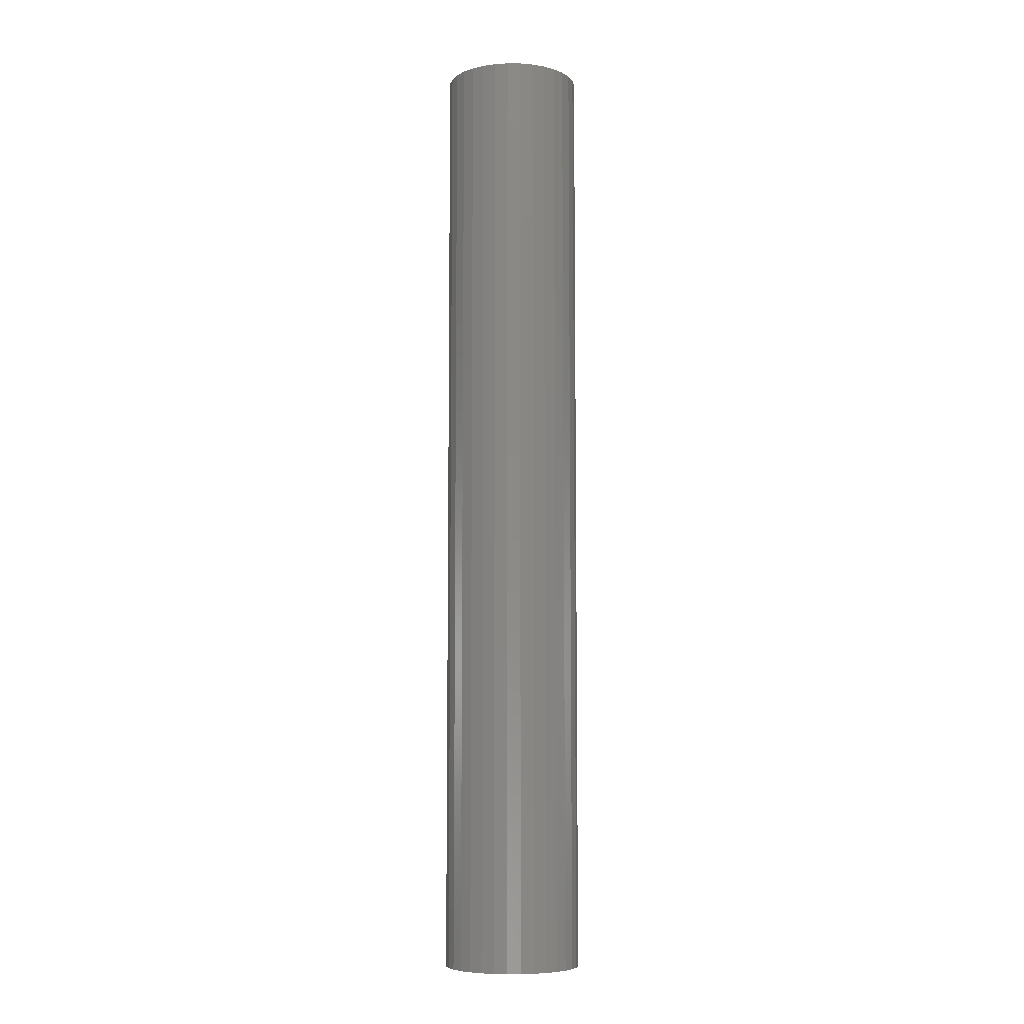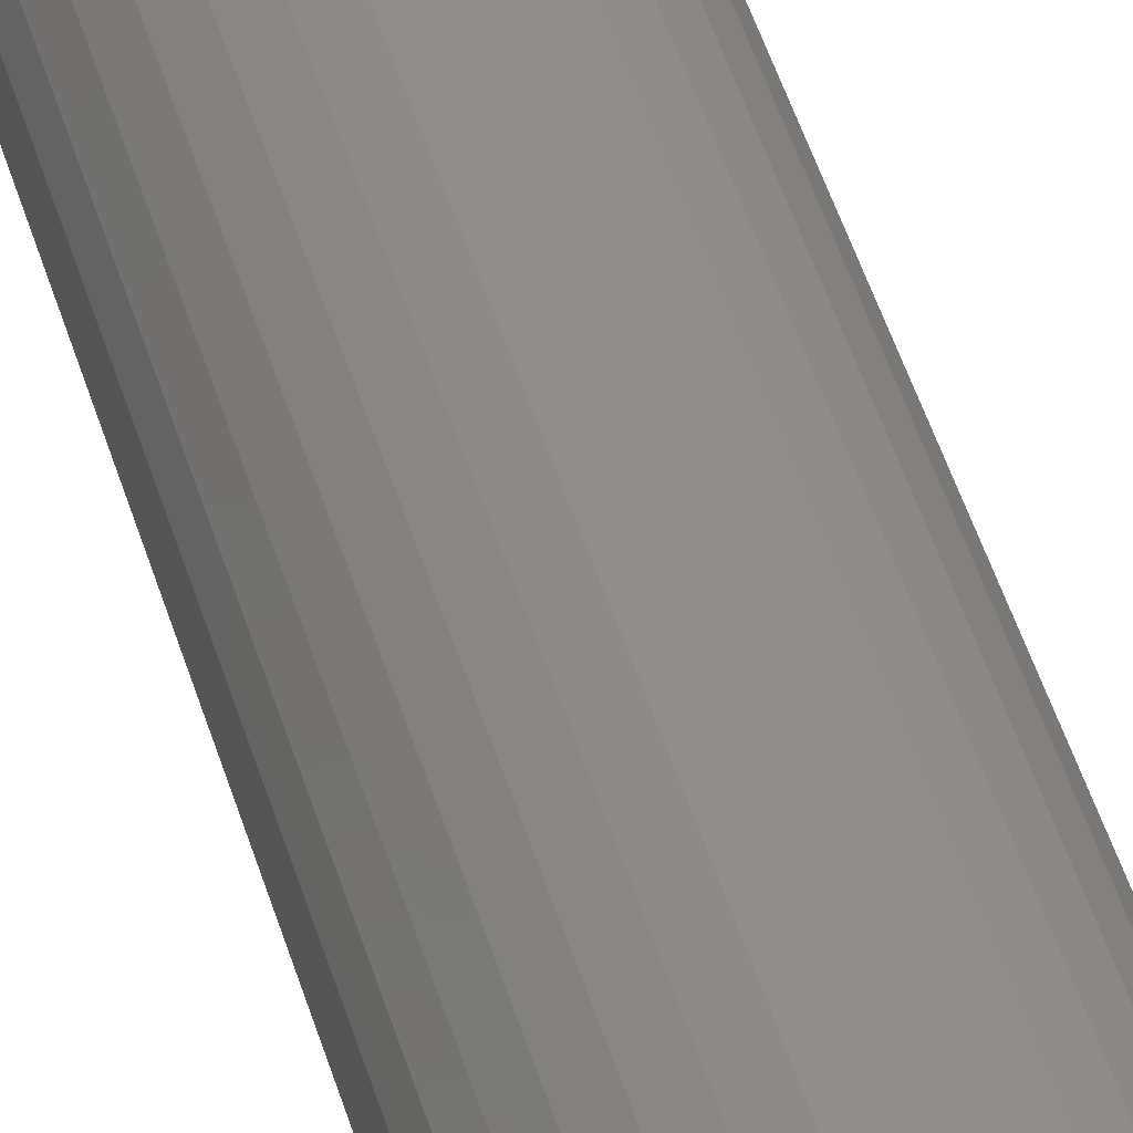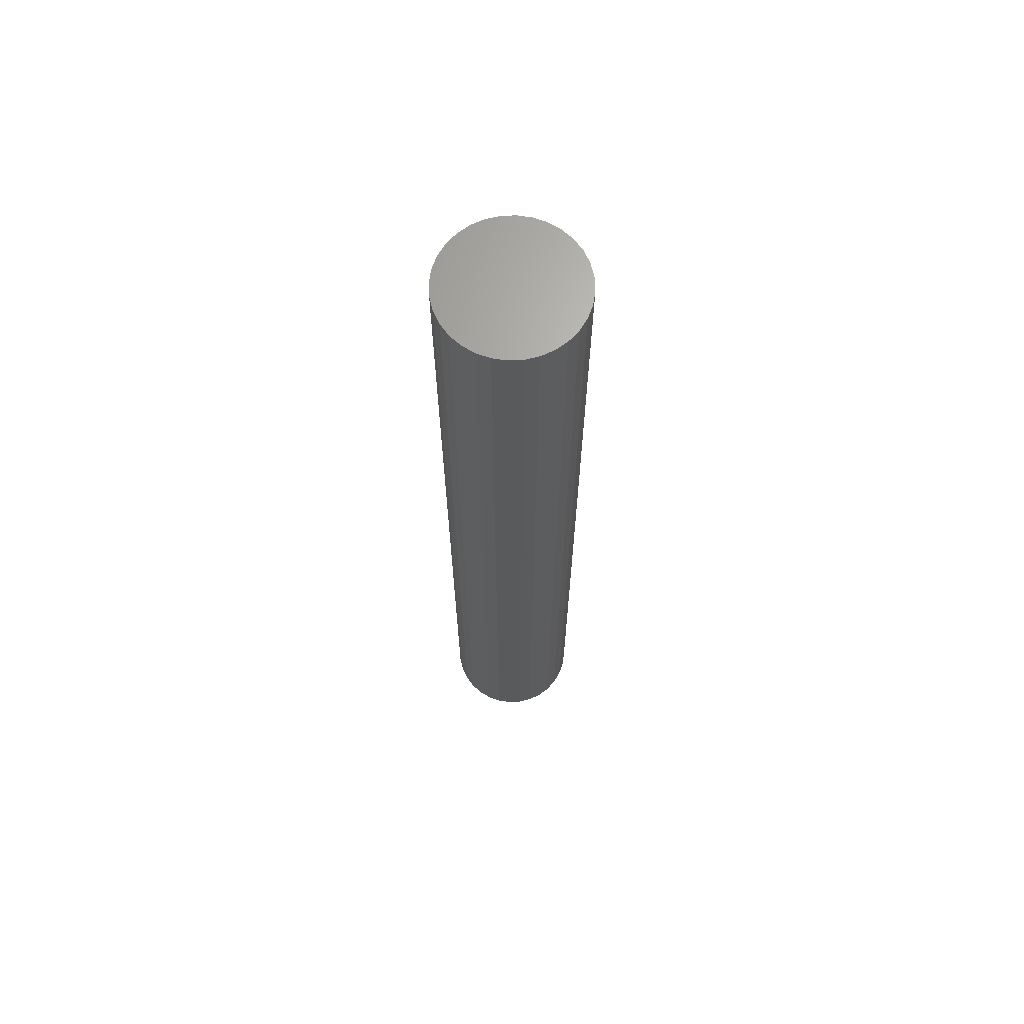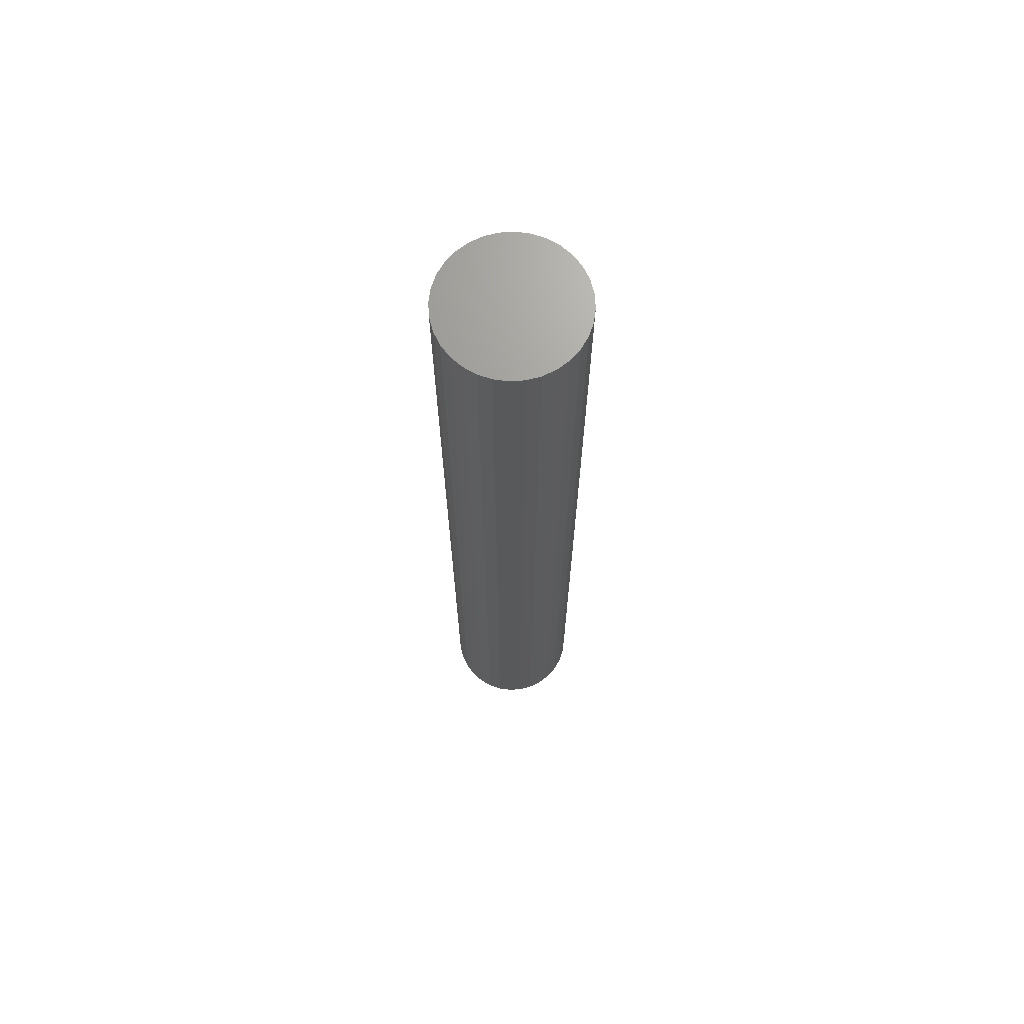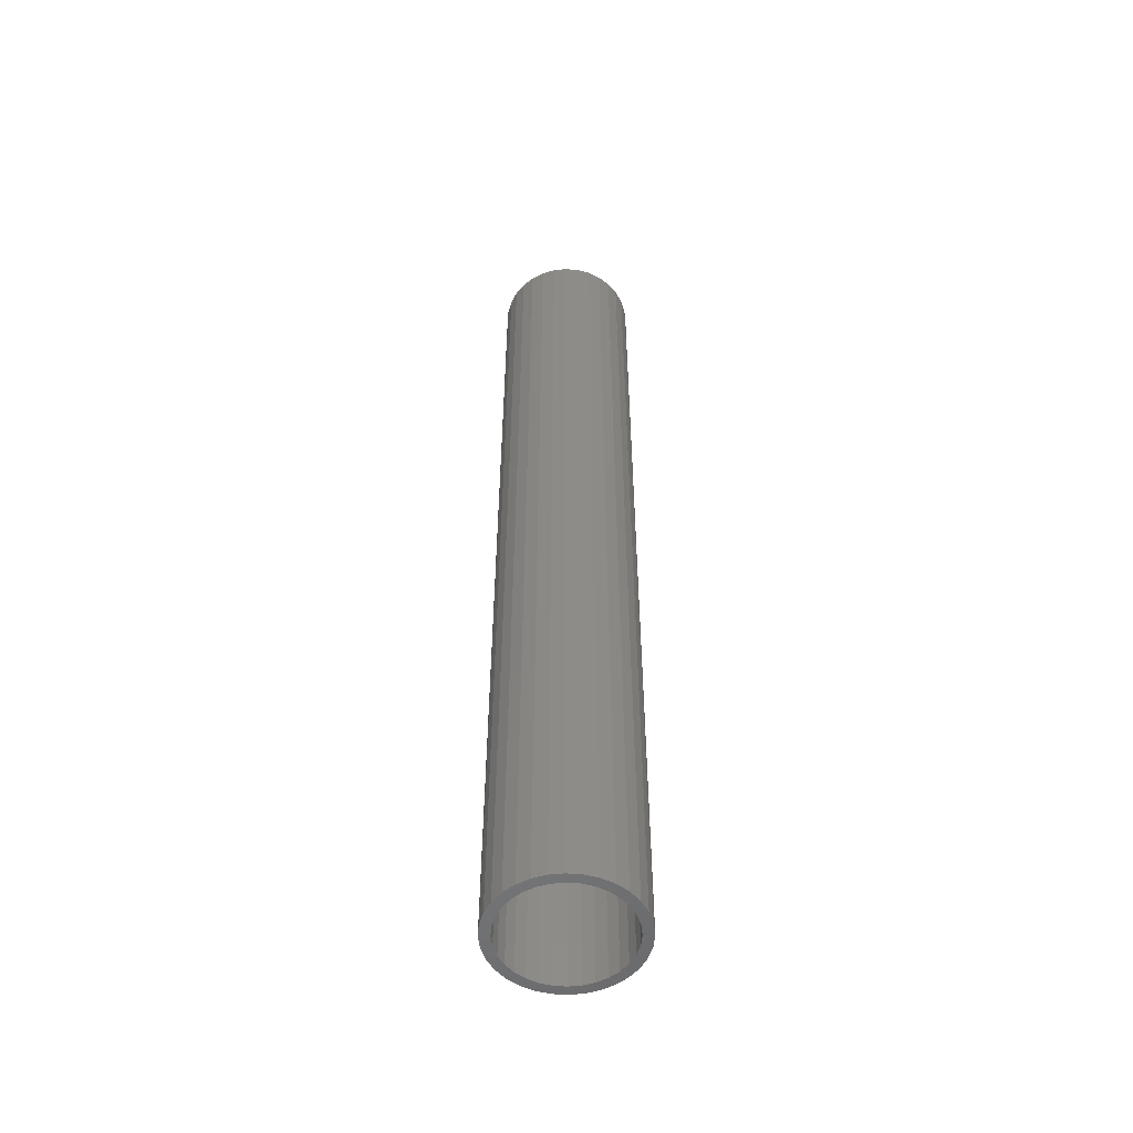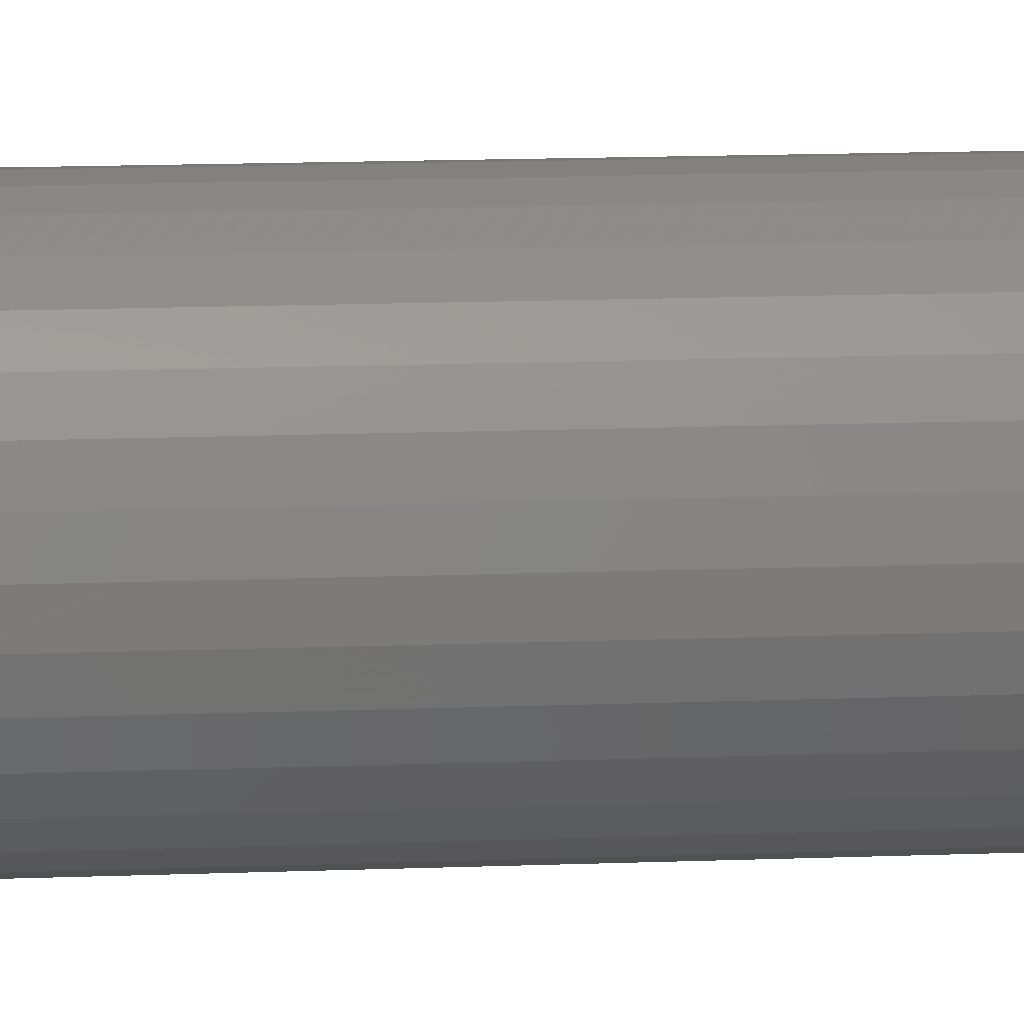
<metadata>
{"format":"stl","ext":"stl","renderer":"f3d","projection":"perspective","resolution":1024,"background":"white","views":[{"elev":-7.3,"azim":-131.0,"up":"+Y"},{"elev":45.7,"azim":-15.8,"up":"+Z"},{"elev":67.0,"azim":3.0,"up":"+Y"},{"elev":69.1,"azim":170.8,"up":"+Y"},{"elev":-53.0,"azim":34.4,"up":"+Y"},{"elev":9.6,"azim":-97.2,"up":"+Z"}]}
</metadata>
<code>
# stl→obj: 128 verts, 252 faces
v 0.0009046 -0.75 0.04646
v 0.0009046 -0.75 0.05428
v -0.009684 -0.75 0.05323
v -0.01987 -0.75 0.05014
v -0.02925 -0.75 0.04513
v -0.00816 -0.75 0.04557
v -0.01688 -0.75 0.04293
v -0.03747 -0.75 0.03838
v -0.02491 -0.75 0.03863
v -0.03195 -0.75 0.03285
v -0.04422 -0.75 0.03015
v -0.03773 -0.75 0.02581
v -0.04924 -0.75 0.02077
v -0.04202 -0.75 0.01778
v -0.05233 -0.75 0.01059
v -0.04467 -0.75 0.009065
v -0.04202 -0.75 -0.01778
v -0.04467 -0.75 -0.009065
v -0.05233 -0.75 -0.01059
v -0.04924 -0.75 -0.02077
v -0.03773 -0.75 -0.02581
v -0.04422 -0.75 -0.03015
v -0.03195 -0.75 -0.03285
v -0.03747 -0.75 -0.03838
v -0.02491 -0.75 -0.03863
v -0.02925 -0.75 -0.04513
v -0.01688 -0.75 -0.04293
v -0.00816 -0.75 -0.04557
v -0.01987 -0.75 -0.05014
v 0.0009046 -0.75 -0.04646
v -0.009684 -0.75 -0.05323
v 0.0009046 -0.75 -0.05428
v 0.01149 -0.75 0.05323
v 0.02168 -0.75 0.05014
v 0.009969 -0.75 0.04557
v 0.03106 -0.75 0.04513
v 0.01869 -0.75 0.04293
v 0.02672 -0.75 0.03863
v 0.03928 -0.75 0.03838
v 0.03376 -0.75 0.03285
v 0.04603 -0.75 0.03015
v 0.03954 -0.75 0.02581
v 0.05105 -0.75 0.02077
v 0.04383 -0.75 0.01778
v 0.05414 -0.75 0.01059
v 0.04648 -0.75 0.009065
v 0.04737 -0.75 1.56e-17
v 0.05414 -0.75 -0.01059
v 0.04648 -0.75 -0.009065
v 0.04383 -0.75 -0.01778
v 0.05105 -0.75 -0.02077
v 0.03954 -0.75 -0.02581
v 0.04603 -0.75 -0.03015
v 0.03376 -0.75 -0.03285
v 0.03928 -0.75 -0.03838
v 0.02672 -0.75 -0.03863
v 0.01869 -0.75 -0.04293
v 0.03106 -0.75 -0.04513
v 0.009969 -0.75 -0.04557
v 0.02168 -0.75 -0.05014
v 0.01149 -0.75 -0.05323
v 0.05518 -0.75 -8.641e-18
v -0.05337 -0.75 4.653e-18
v -0.04556 -0.75 -3.805e-17
v 0.0009046 -0.007812 -0.04646
v 0.009969 -0.007812 -0.04557
v 0.01869 -0.007812 -0.04293
v 0.02672 -0.007812 -0.03863
v 0.03376 -0.007812 -0.03285
v 0.03954 -0.007812 -0.02581
v 0.04383 -0.007812 -0.01778
v 0.04648 -0.007812 -0.009065
v 0.04737 -0.007812 -1.954e-17
v -0.00816 -0.007812 -0.04557
v -0.01688 -0.007812 -0.04293
v -0.02491 -0.007812 -0.03863
v -0.03195 -0.007812 -0.03285
v -0.03773 -0.007812 -0.02581
v -0.04202 -0.007812 -0.01778
v -0.04467 -0.007812 -0.009065
v -0.04556 -0.007812 3.218e-18
v 0.0009046 -0.007812 0.04646
v -0.00816 -0.007812 0.04557
v -0.01688 -0.007812 0.04293
v -0.02491 -0.007812 0.03863
v -0.03195 -0.007812 0.03285
v -0.03773 -0.007812 0.02581
v -0.04202 -0.007812 0.01778
v -0.04467 -0.007812 0.009065
v 0.009969 -0.007812 0.04557
v 0.01869 -0.007812 0.04293
v 0.02672 -0.007812 0.03863
v 0.03376 -0.007812 0.03285
v 0.03954 -0.007812 0.02581
v 0.04383 -0.007812 0.01778
v 0.04648 -0.007812 0.009065
v -0.009684 -5.878e-19 0.05323
v 0.0009046 3.69e-34 0.05428
v 0.01149 5.878e-19 0.05323
v -0.01987 -1.153e-18 0.05014
v 0.02168 1.153e-18 0.05014
v -0.02925 -1.674e-18 0.04513
v 0.03106 1.674e-18 0.04513
v -0.03747 -2.13e-18 0.03838
v 0.03928 2.13e-18 0.03838
v -0.04422 -2.505e-18 0.03015
v 0.04603 2.505e-18 0.03015
v -0.04924 -2.784e-18 0.02077
v 0.05105 2.784e-18 0.02077
v -0.05233 -2.955e-18 0.01059
v 0.05414 2.955e-18 0.01059
v 0.05105 2.784e-18 -0.02077
v -0.04924 -2.784e-18 -0.02077
v 0.05414 2.955e-18 -0.01059
v -0.04422 -2.505e-18 -0.03015
v 0.04603 2.505e-18 -0.03015
v -0.03747 -2.13e-18 -0.03838
v 0.03928 2.13e-18 -0.03838
v -0.02925 -1.674e-18 -0.04513
v 0.03106 1.674e-18 -0.04513
v -0.01987 -1.153e-18 -0.05014
v 0.02168 1.153e-18 -0.05014
v -0.009684 -5.878e-19 -0.05323
v 0.01149 5.878e-19 -0.05323
v 0.0009046 -7.379e-34 -0.05428
v -0.05233 -2.955e-18 -0.01059
v -0.05337 -3.013e-18 4.653e-18
v 0.05518 3.013e-18 -8.641e-18
f 1 2 3
f 1 3 4
f 1 4 5
f 1 5 6
f 7 6 5
f 5 8 7
f 7 8 9
f 10 9 8
f 8 11 10
f 12 10 11
f 11 13 12
f 12 13 14
f 14 13 15
f 14 15 16
f 17 18 19
f 19 20 17
f 21 17 20
f 20 22 21
f 21 22 23
f 23 22 24
f 23 24 25
f 25 24 26
f 27 25 26
f 27 26 28
f 28 26 29
f 30 28 29
f 30 29 31
f 30 31 32
f 33 2 1
f 1 34 33
f 34 1 35
f 34 35 36
f 36 35 37
f 36 37 38
f 36 38 39
f 39 38 40
f 39 40 41
f 41 40 42
f 41 42 43
f 42 44 43
f 45 43 44
f 44 46 45
f 47 45 46
f 48 49 50
f 48 50 51
f 51 50 52
f 51 52 53
f 52 54 53
f 55 53 54
f 55 54 56
f 55 56 57
f 55 57 58
f 58 57 59
f 60 58 59
f 60 59 30
f 61 60 30
f 30 32 61
f 62 45 47
f 62 47 49
f 62 49 48
f 63 19 18
f 63 18 64
f 63 64 16
f 63 16 15
f 65 59 66
f 66 59 57
f 66 57 67
f 67 57 56
f 67 56 68
f 68 56 54
f 68 54 69
f 69 54 52
f 69 52 70
f 70 52 50
f 70 50 71
f 71 50 49
f 71 49 72
f 72 49 47
f 72 47 73
f 59 65 30
f 30 65 74
f 30 74 28
f 28 74 75
f 28 75 27
f 27 75 76
f 27 76 25
f 25 76 77
f 25 77 23
f 23 77 78
f 23 78 21
f 21 78 79
f 21 79 17
f 17 79 80
f 17 80 18
f 18 80 81
f 18 81 64
f 82 6 83
f 83 6 7
f 83 7 84
f 84 7 9
f 84 9 85
f 85 9 10
f 85 10 86
f 86 10 12
f 86 12 87
f 87 12 14
f 87 14 88
f 88 14 16
f 88 16 89
f 89 16 64
f 89 64 81
f 6 82 1
f 1 82 90
f 1 90 35
f 35 90 91
f 35 91 37
f 37 91 92
f 37 92 38
f 38 92 93
f 38 93 40
f 40 93 94
f 40 94 42
f 42 94 95
f 42 95 44
f 44 95 96
f 44 96 46
f 46 96 73
f 46 73 47
f 82 83 84
f 90 82 84
f 90 84 91
f 91 84 85
f 91 85 92
f 92 85 86
f 92 86 93
f 93 86 87
f 93 87 94
f 94 87 88
f 94 88 95
f 95 88 89
f 95 89 96
f 72 79 71
f 71 79 78
f 71 78 70
f 70 78 77
f 70 77 69
f 69 77 76
f 69 76 68
f 68 76 75
f 68 75 67
f 67 75 74
f 67 74 65
f 67 65 66
f 96 89 73
f 73 89 81
f 73 81 72
f 72 81 80
f 72 80 79
f 97 98 99
f 99 100 97
f 101 100 99
f 102 100 101
f 103 102 101
f 104 102 103
f 105 104 103
f 106 104 105
f 107 106 105
f 108 106 107
f 109 108 107
f 110 108 109
f 111 110 109
f 112 113 114
f 115 113 112
f 116 115 112
f 117 115 116
f 118 117 116
f 119 117 118
f 120 119 118
f 121 119 120
f 122 121 120
f 123 121 122
f 124 123 122
f 124 125 123
f 113 126 114
f 114 126 127
f 114 127 128
f 128 127 110
f 128 110 111
f 128 62 114
f 114 62 48
f 114 48 112
f 112 48 51
f 112 51 116
f 116 51 53
f 116 53 118
f 118 53 55
f 118 55 120
f 120 55 58
f 120 58 122
f 122 58 60
f 122 60 124
f 124 60 61
f 124 61 125
f 125 61 32
f 125 32 123
f 123 32 31
f 123 31 121
f 121 31 29
f 121 29 119
f 119 29 26
f 119 26 117
f 117 26 24
f 117 24 115
f 115 24 22
f 115 22 113
f 113 22 20
f 113 20 126
f 126 20 19
f 126 19 127
f 127 19 63
f 127 63 110
f 110 63 15
f 110 15 108
f 108 15 13
f 108 13 106
f 106 13 11
f 106 11 104
f 104 11 8
f 104 8 102
f 102 8 5
f 102 5 100
f 100 5 4
f 100 4 97
f 97 4 3
f 97 3 98
f 98 3 2
f 98 2 99
f 99 2 33
f 99 33 101
f 101 33 34
f 101 34 103
f 103 34 36
f 103 36 105
f 105 36 39
f 105 39 107
f 107 39 41
f 107 41 109
f 109 41 43
f 109 43 111
f 111 43 45
f 111 45 128
f 128 45 62

</code>
